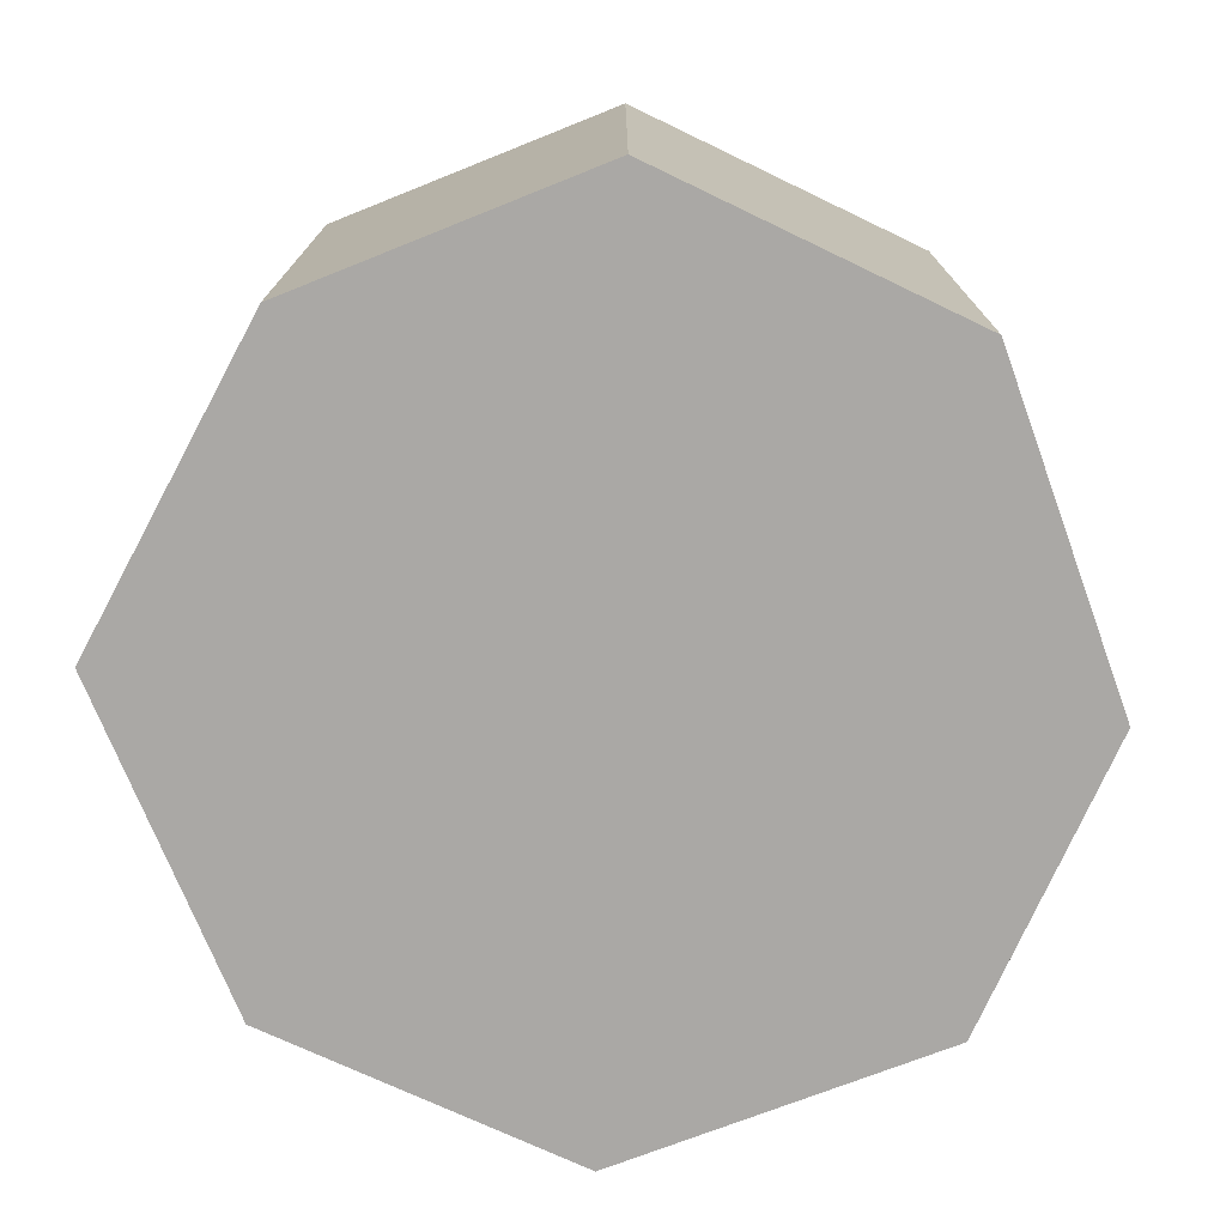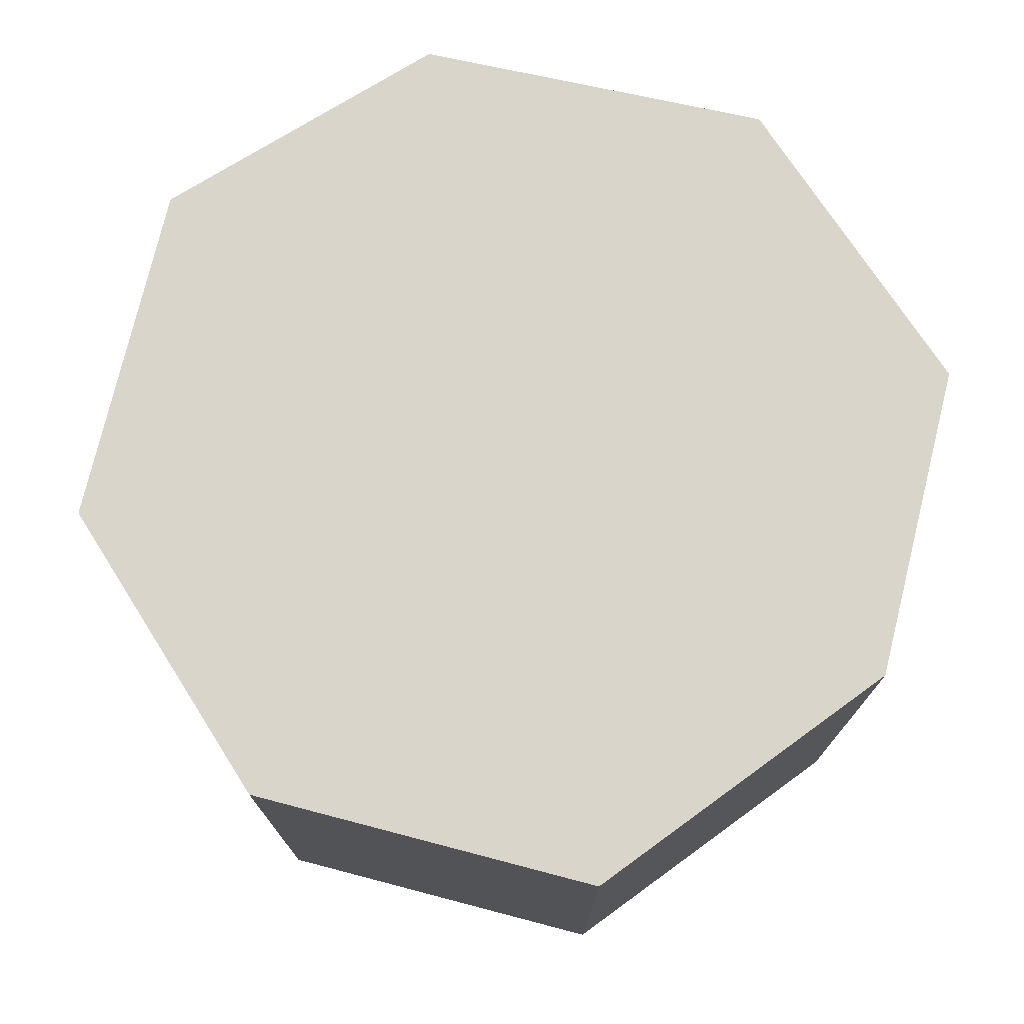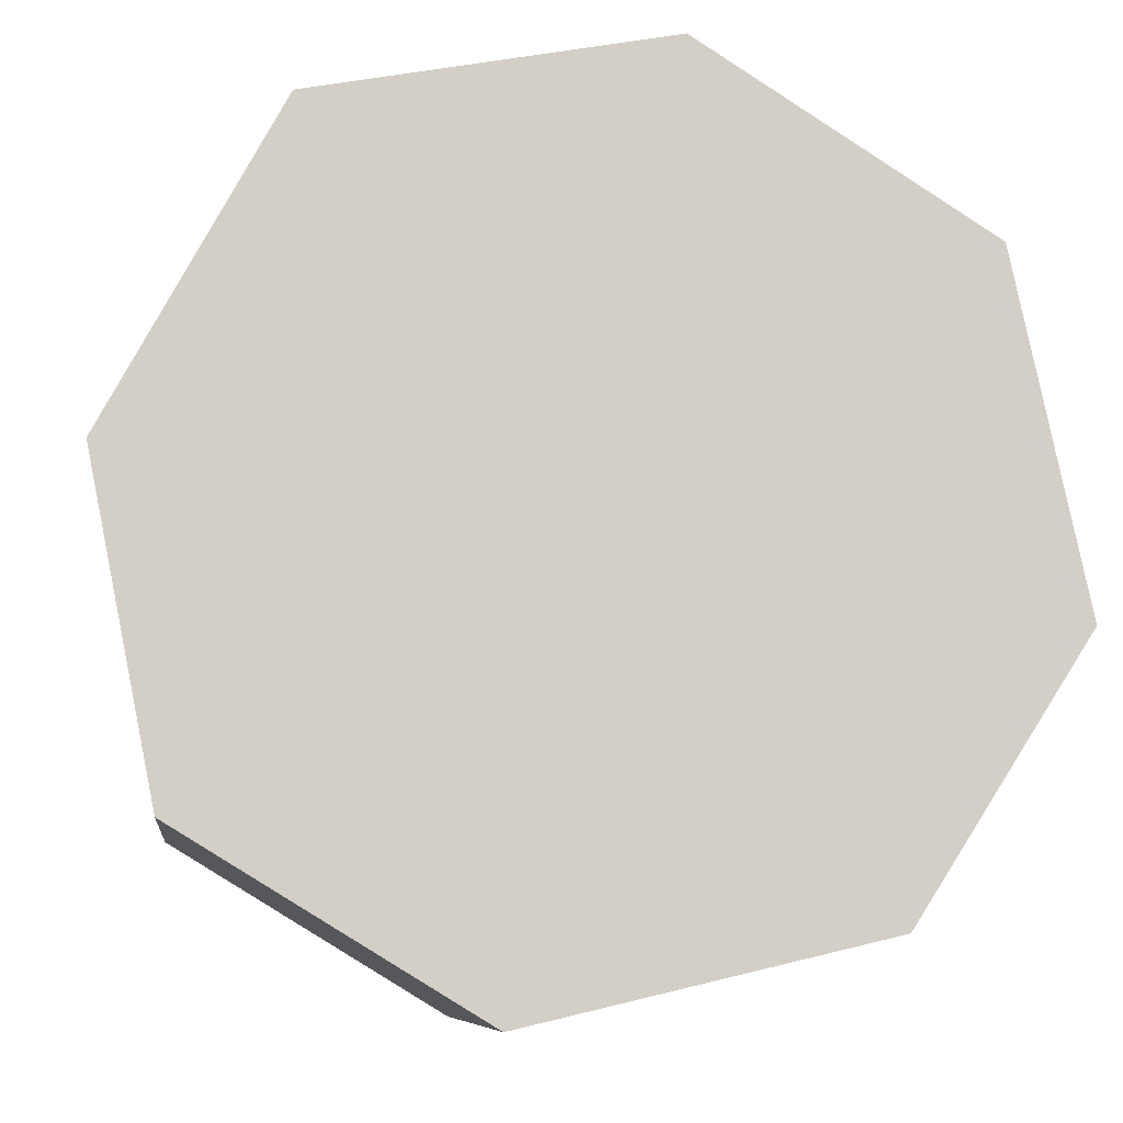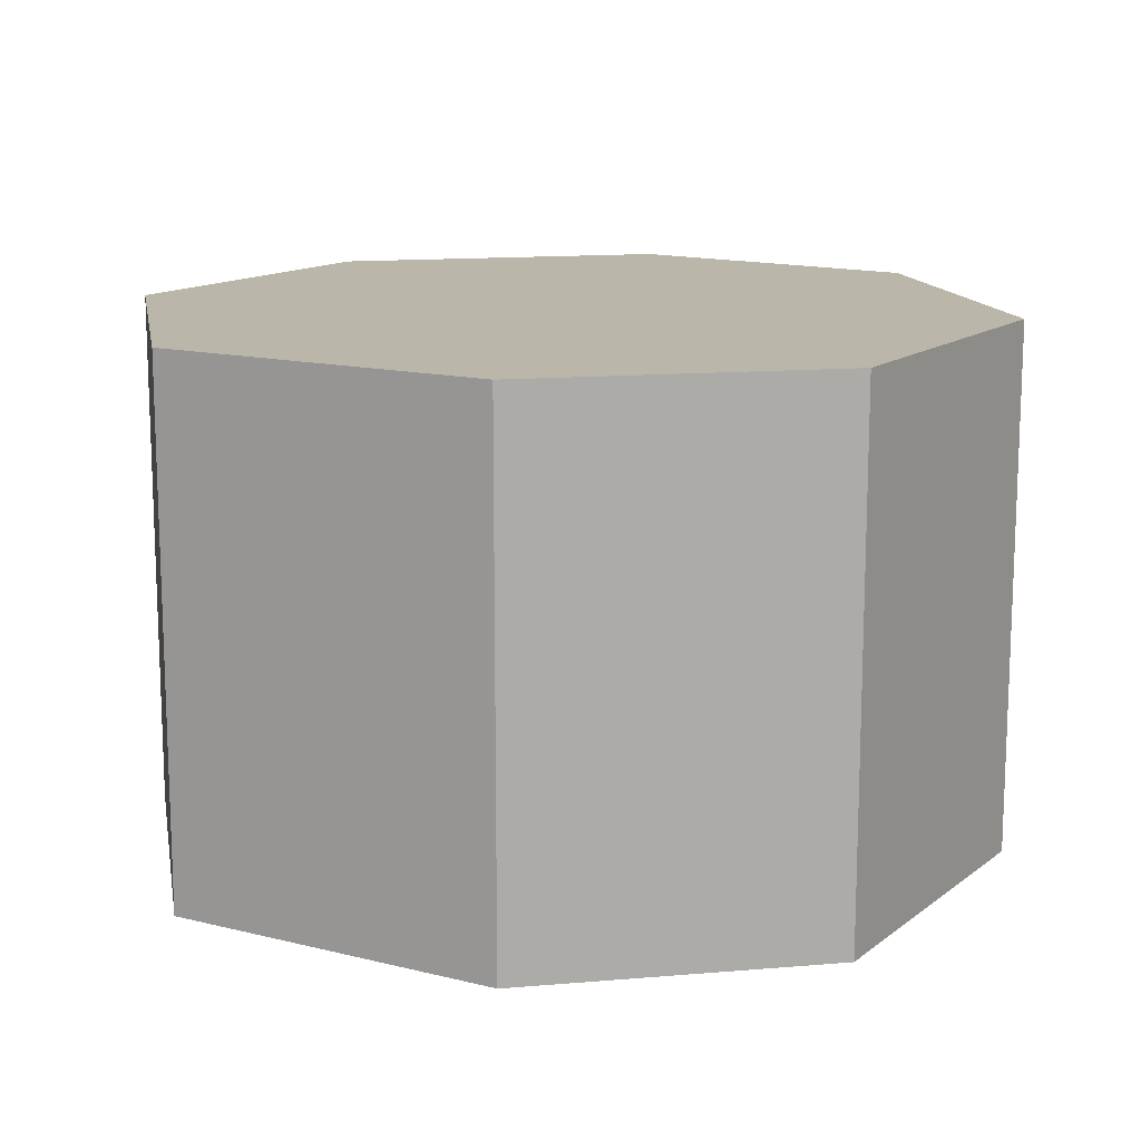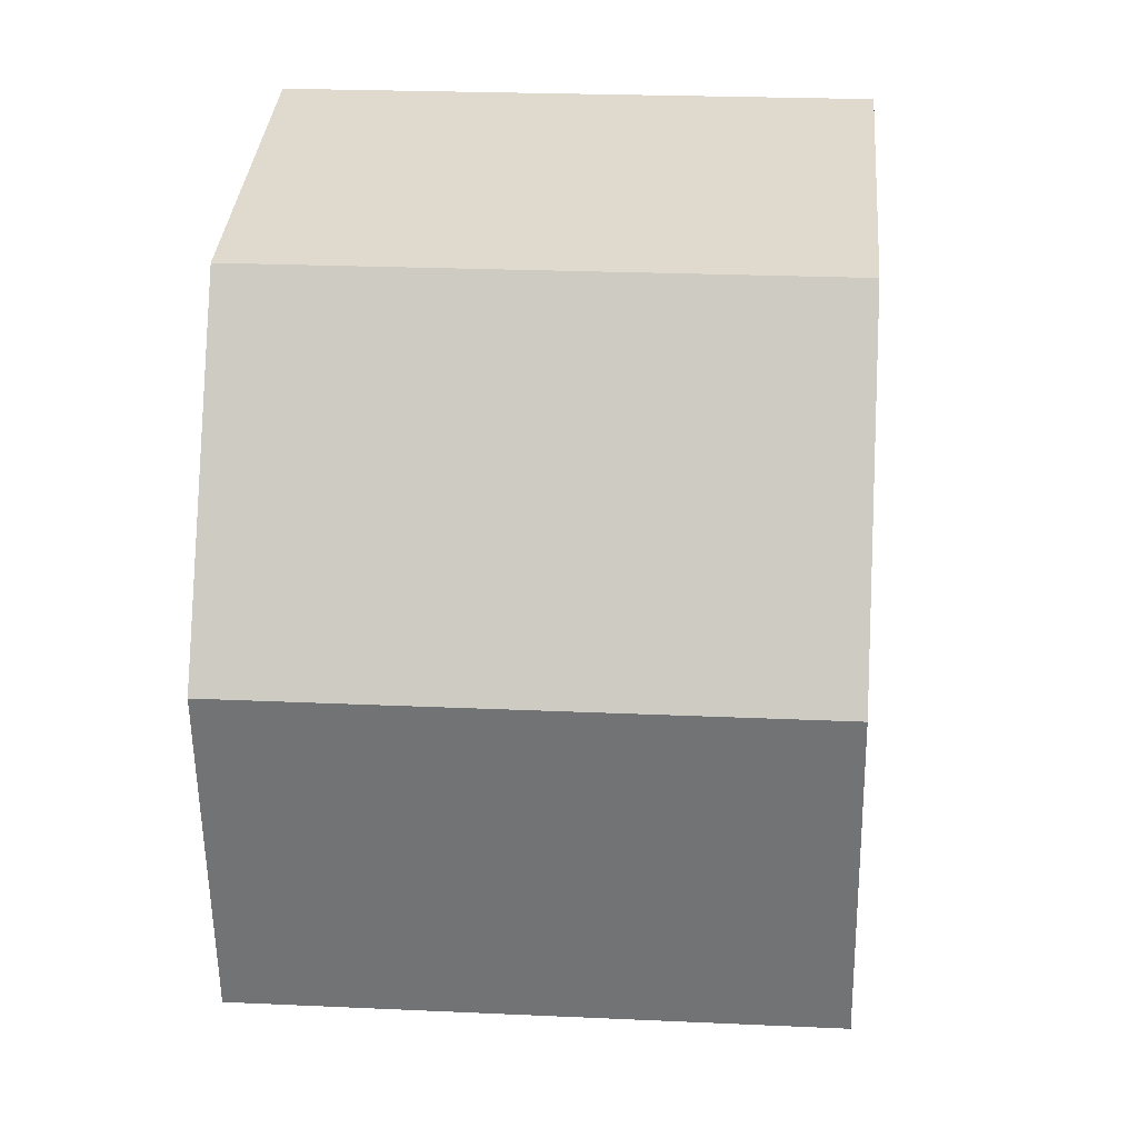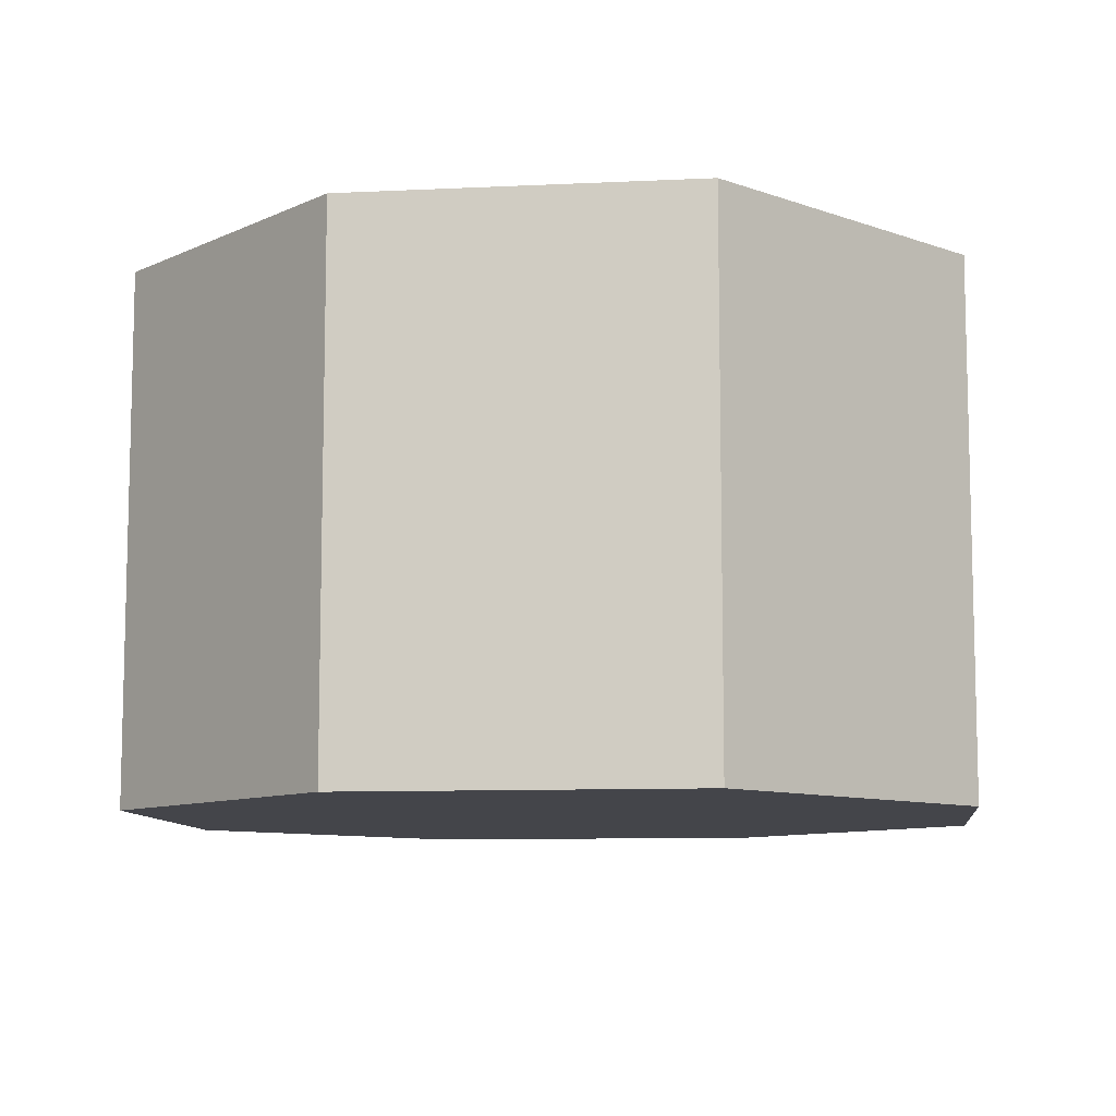
<metadata>
{"format":"obj","ext":"obj","renderer":"f3d","projection":"perspective","resolution":1024,"background":"white","views":[{"elev":-75.2,"azim":123.1,"up":"+Y"},{"elev":74.7,"azim":25.4,"up":"+Y"},{"elev":-8.1,"azim":172.7,"up":"+Z"},{"elev":13.8,"azim":90.6,"up":"+Y"},{"elev":22.4,"azim":94.6,"up":"+Z"},{"elev":-9.3,"azim":18.0,"up":"+Y"}]}
</metadata>
<code>
v  0 2.213 1.355e-16
v  2.139 2.213 -1.432
v  0.705 2.213 -1.096
v  0.305 2.213 1.405
v  1.479 2.213 2.144
v  3.334 2.213 -0.706
v  2.901 2.213 1.874
v  3.595 2.213 0.6
v  3.334 4.323e-17 -0.706
v  2.139 8.768e-17 -1.432
v  0.705 6.711e-17 -1.096
v  0 0 0
v  0.305 -8.603e-17 1.405
v  1.479 -1.313e-16 2.144
v  2.901 -1.147e-16 1.874
v  3.595 -3.674e-17 0.6
g defaultobject
f 1 2 3
f 2 1 4
f 2 4 5
f 2 5 6
f 6 5 7
f 6 7 8
f 9 2 6
f 2 9 10
f 10 3 2
f 3 10 11
f 11 1 3
f 1 11 12
f 12 4 1
f 4 12 13
f 13 5 4
f 5 13 14
f 14 7 5
f 7 14 15
f 16 6 8
f 6 16 9
f 15 8 7
f 8 15 16
f 11 13 12
f 13 11 10
f 13 10 14
f 14 10 9
f 14 9 15
f 15 9 16

</code>
